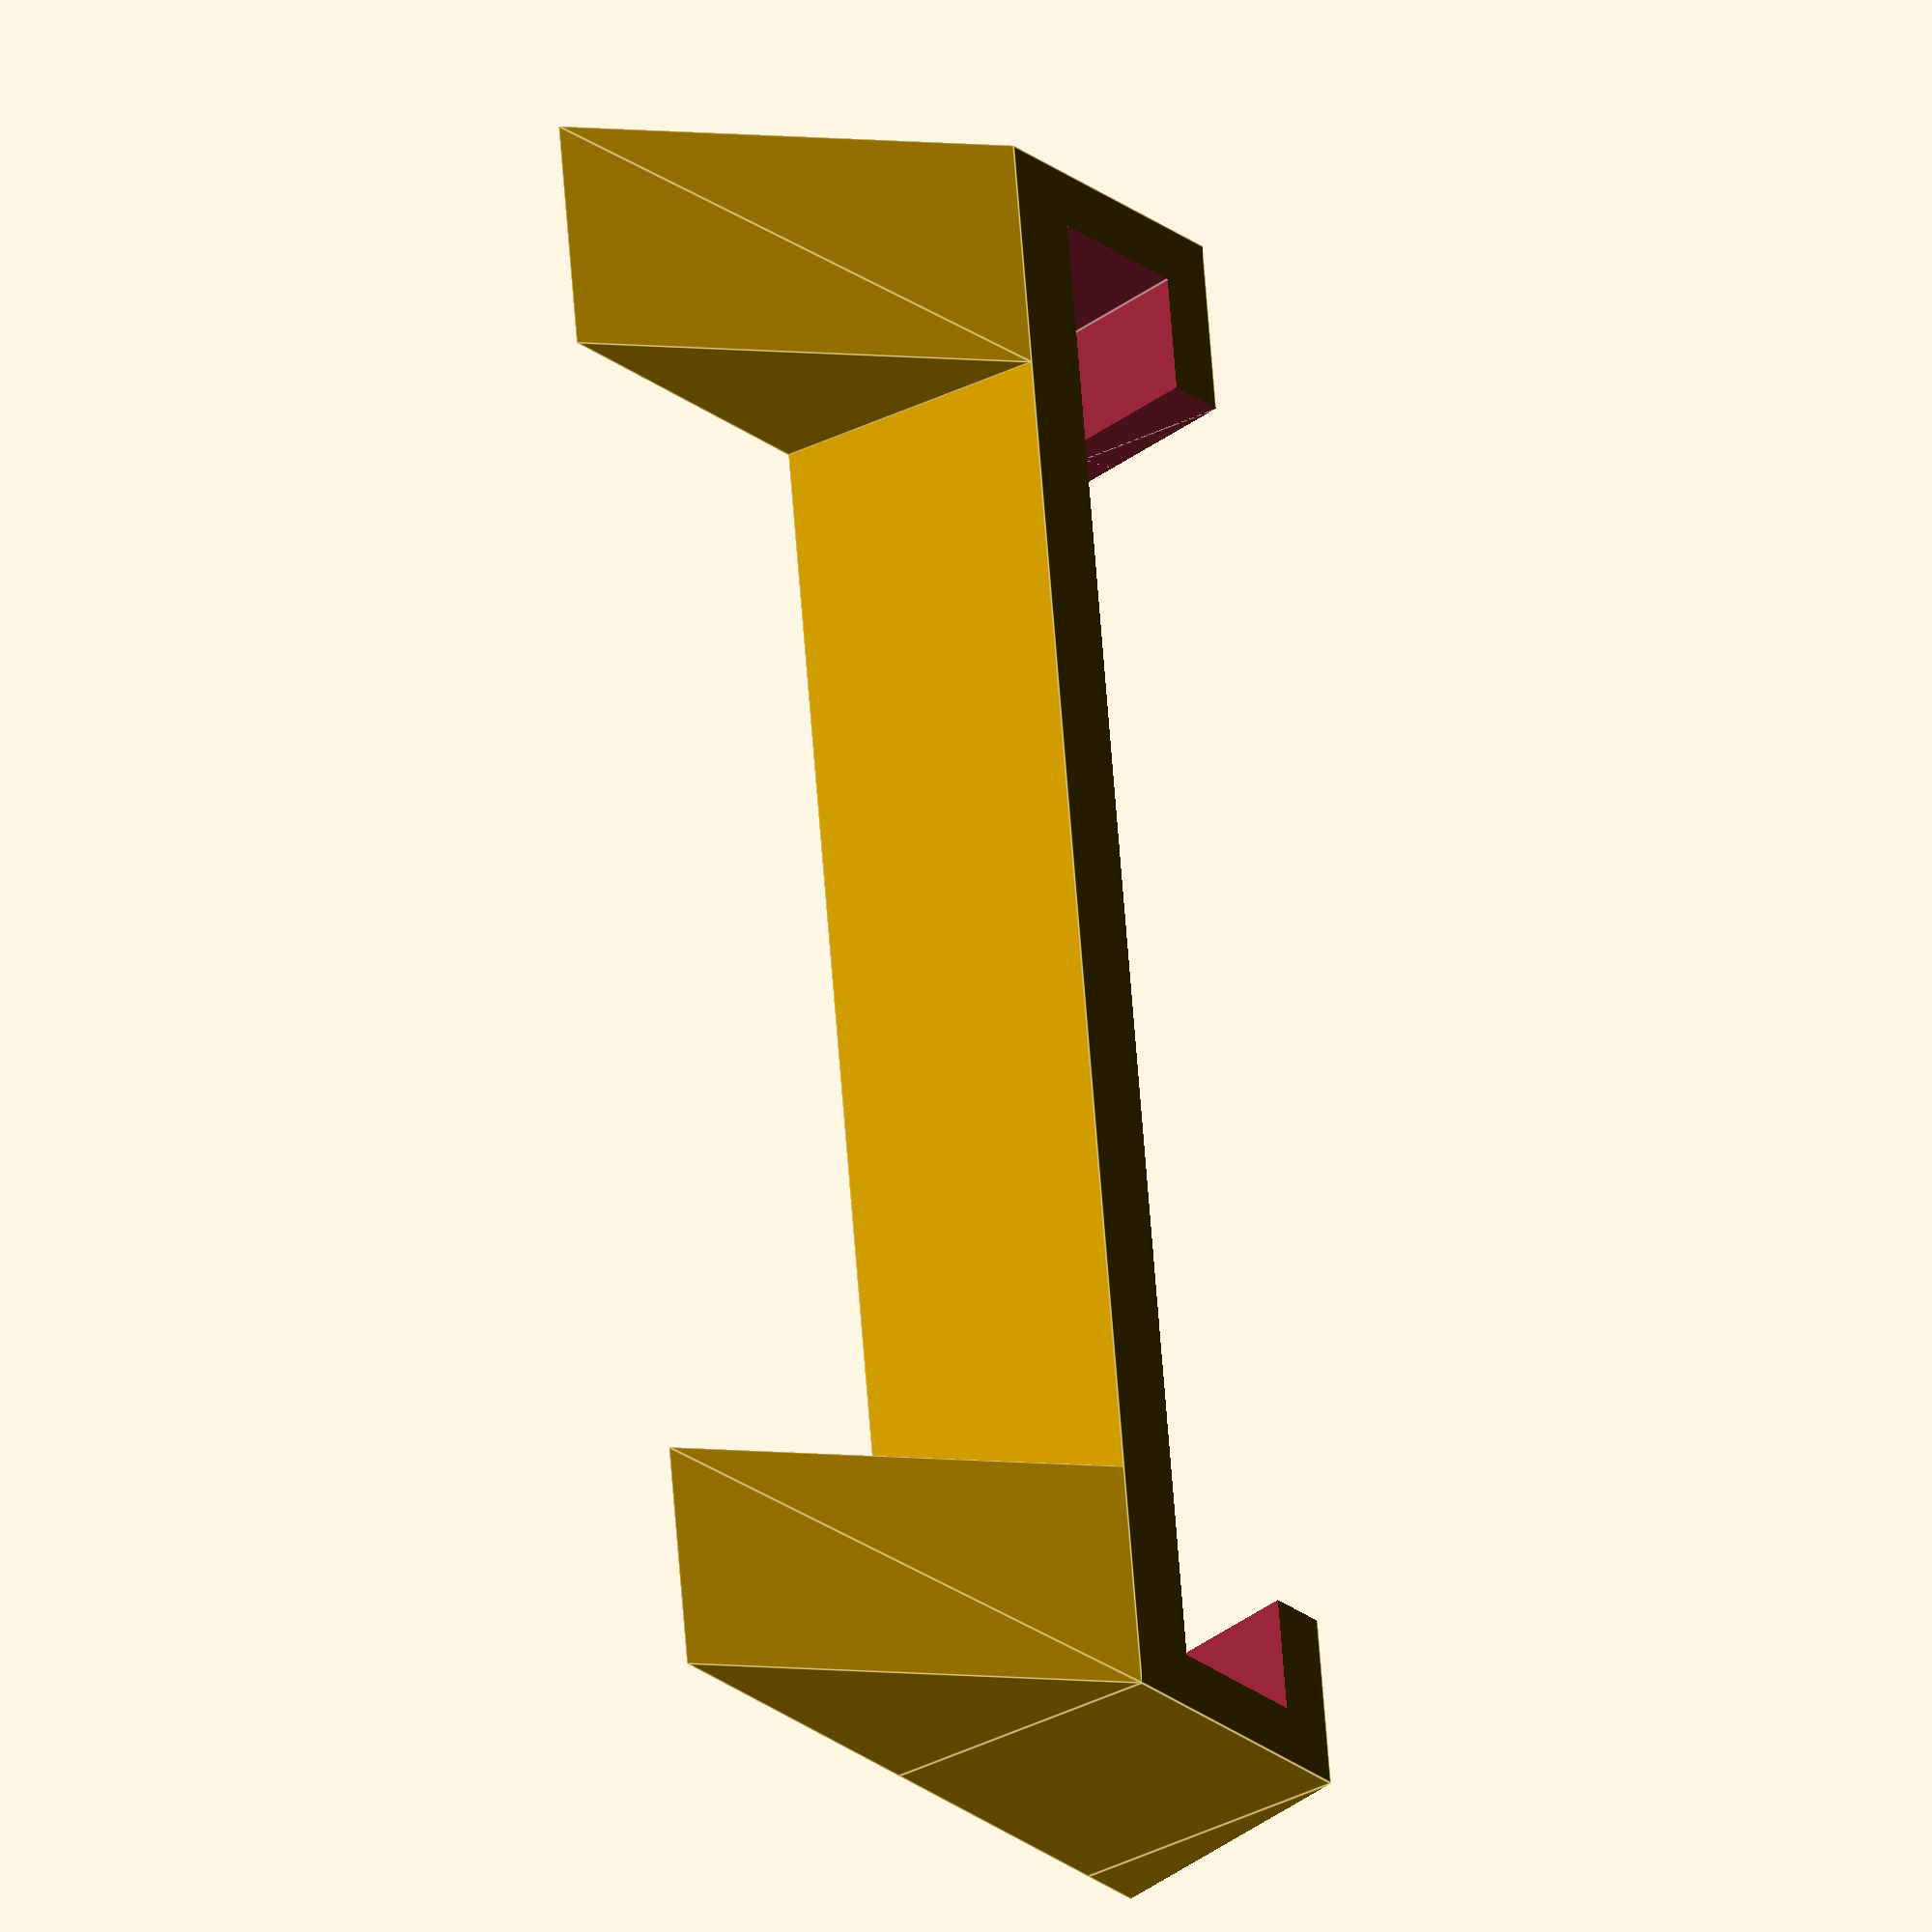
<openscad>
phone_width = 130; // iPhone 5s held horizontal, with case
phone_thickness = 11.8; // with case

phone_angle = 76.5;
phone_insert_depth = 18; // how much of phone you want inserted
phone_insert_height = phone_insert_depth * sin(phone_angle); // how far into block we need to go to achieve depth
stand_base_height = 7.5;
stand_height = stand_base_height + phone_insert_height;
slide_gap = 2; // how much wiggle room to add between phone and stand


side_wall_thickness = 5;
front_wall_thickness = 6;
front_wall_width = 15;
back_wall_thickness = 7;
support_extends = 30;
support_thickness = 20;
support_angle = 40;

phone_hole_width = phone_width + slide_gap;
phone_hole_thickness = phone_thickness + slide_gap;
phone_hole_height = phone_insert_depth * 4; // will extend out top

block_width = phone_hole_width + (side_wall_thickness * 2);
block_depth = phone_hole_thickness + back_wall_thickness + front_wall_thickness;
block_height = stand_height;

extra = 1;



stand();

translate([0, block_depth, 0])
support();

translate([block_width - support_thickness, block_depth, 0])
support();


module stand(){
  difference(){
    union(){
      cube([block_width, block_depth, block_height]);

      translate([0, -front_wall_thickness, 0])
        cube([block_width, front_wall_thickness, block_height]);
    }

    phone_insert();

    front_angle_shave();

    front_viewer();
  }
}

module support(){
  rotate([90,0,90])
  linear_extrude(height=support_thickness)
  polygon(points=[
    [0,0],
    [support_extends,0],
    [0, stand_height]
      ]);
}

backstop_base = phone_insert_depth * sin(90 - phone_angle);

module phone_insert(){
  // the extra thickness added to the bottom of the back wall, because of angled phone insert
  translate([side_wall_thickness, block_depth - back_wall_thickness - backstop_base, stand_base_height])
    rotate([(phone_angle-90), 0, 0])
    translate([0, -phone_hole_thickness, 0]) // to rotate around back left bottom corner
    cube([phone_hole_width, phone_hole_thickness, phone_hole_height]);
}

module front_angle_shave(){
  extra_sink = 5;
  shave_y_offset = (block_height + extra_sink) * sin(90-phone_angle) / sin(phone_angle);
    translate([-extra, -shave_y_offset, -extra_sink ])
    rotate([phone_angle-90, 0, 0])
    translate([0, -block_depth, 0])
    cube([block_width + 2 * extra, block_depth, block_height*5]);
}

module front_viewer(){
  viewer_inset = block_height * sin(90-phone_angle) / sin(phone_angle);

  // hole that extends out in front of phone, at same angle
  translate([front_wall_width,  block_depth - back_wall_thickness - backstop_base, stand_base_height])
  rotate([phone_angle-90, 0, 0])
  translate([0, -block_depth, 0])
    cube([block_width - (front_wall_width * 2), block_depth, block_height * 2]);

  // hole in between front walls
  translate([front_wall_width, -(front_wall_thickness + extra), -extra])
    cube([block_width - (front_wall_width * 2), front_wall_thickness + extra, block_height + extra * 2]);
}

</openscad>
<views>
elev=211.6 azim=82.7 roll=233.8 proj=o view=edges
</views>
